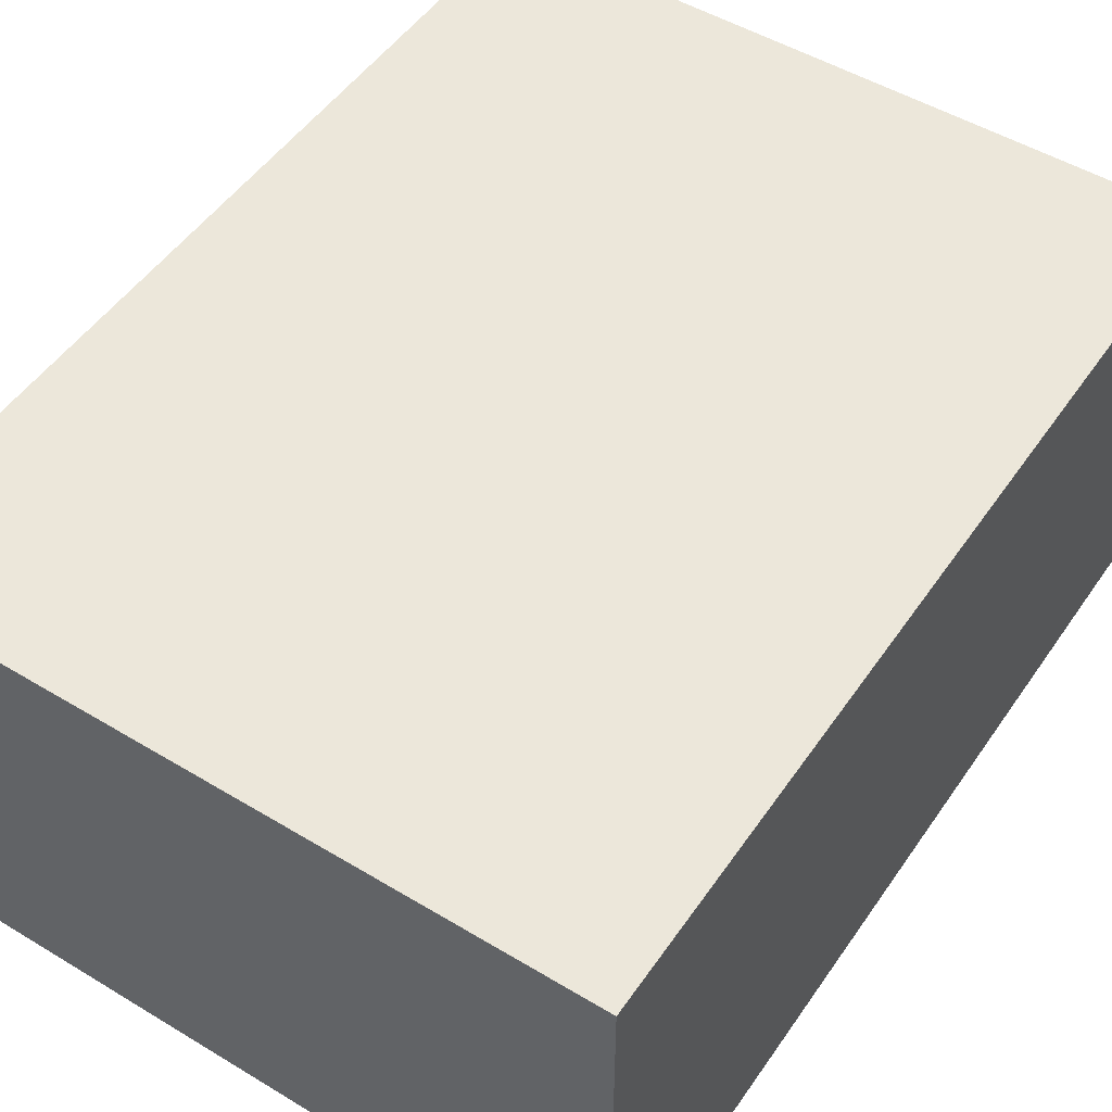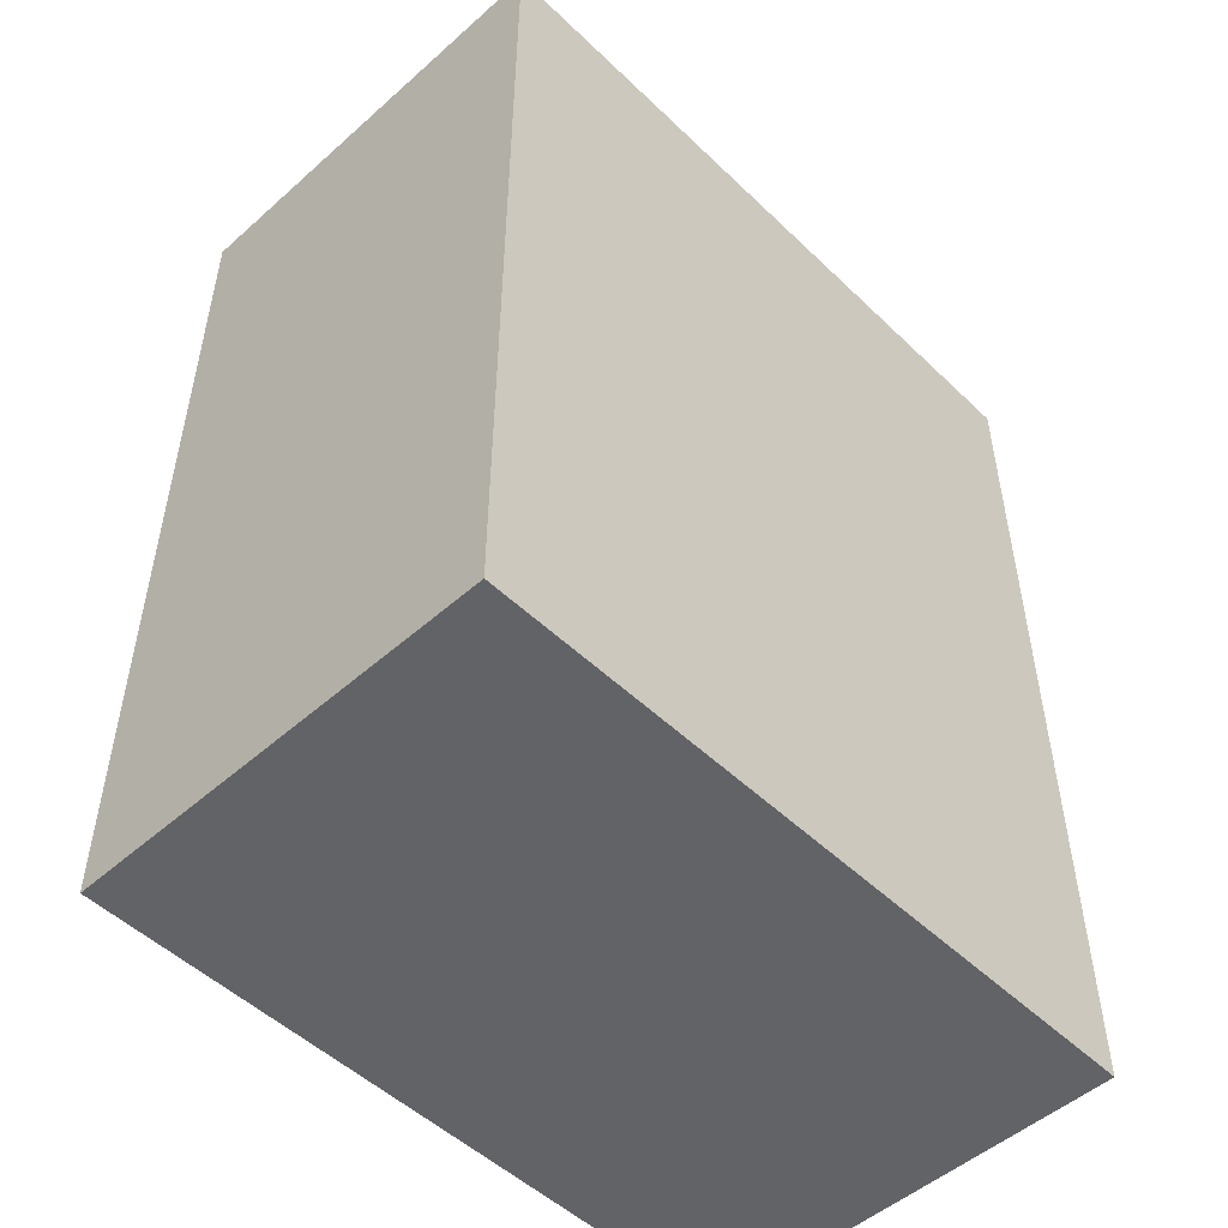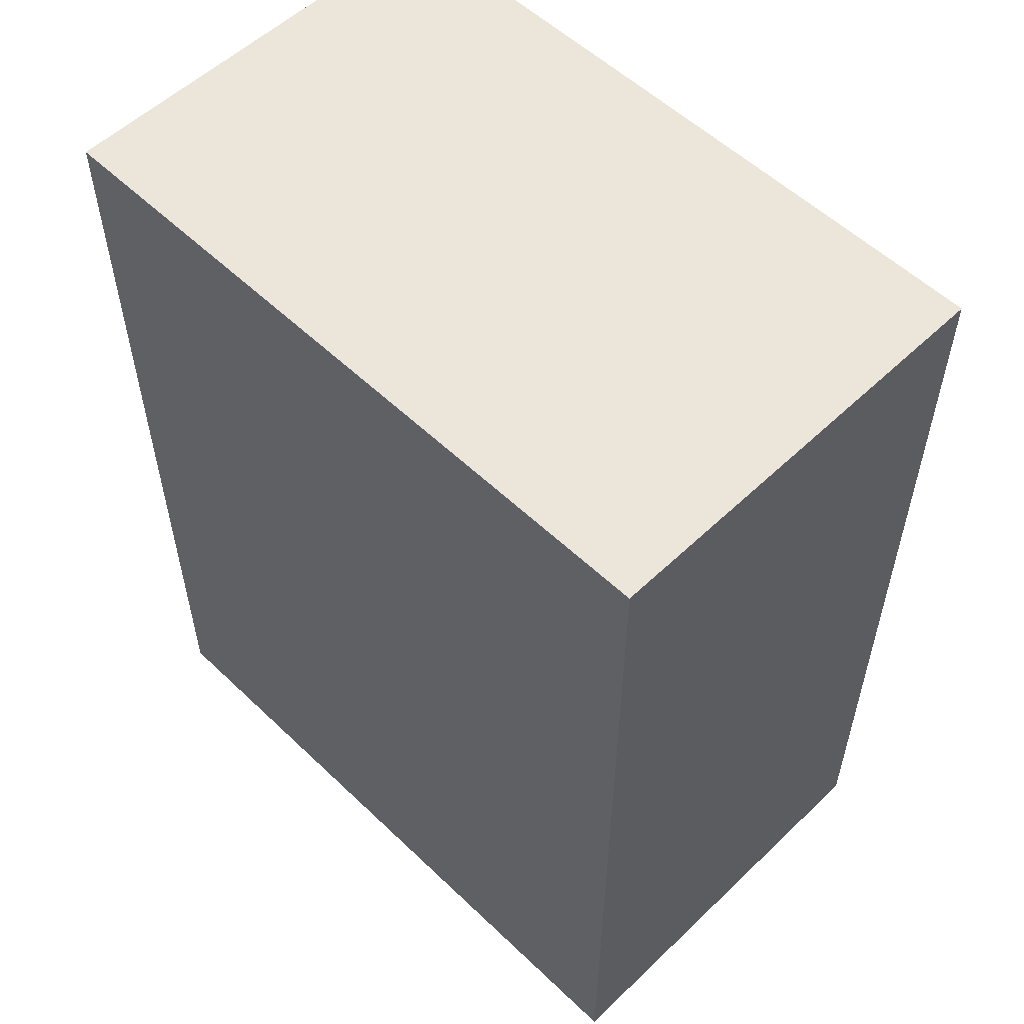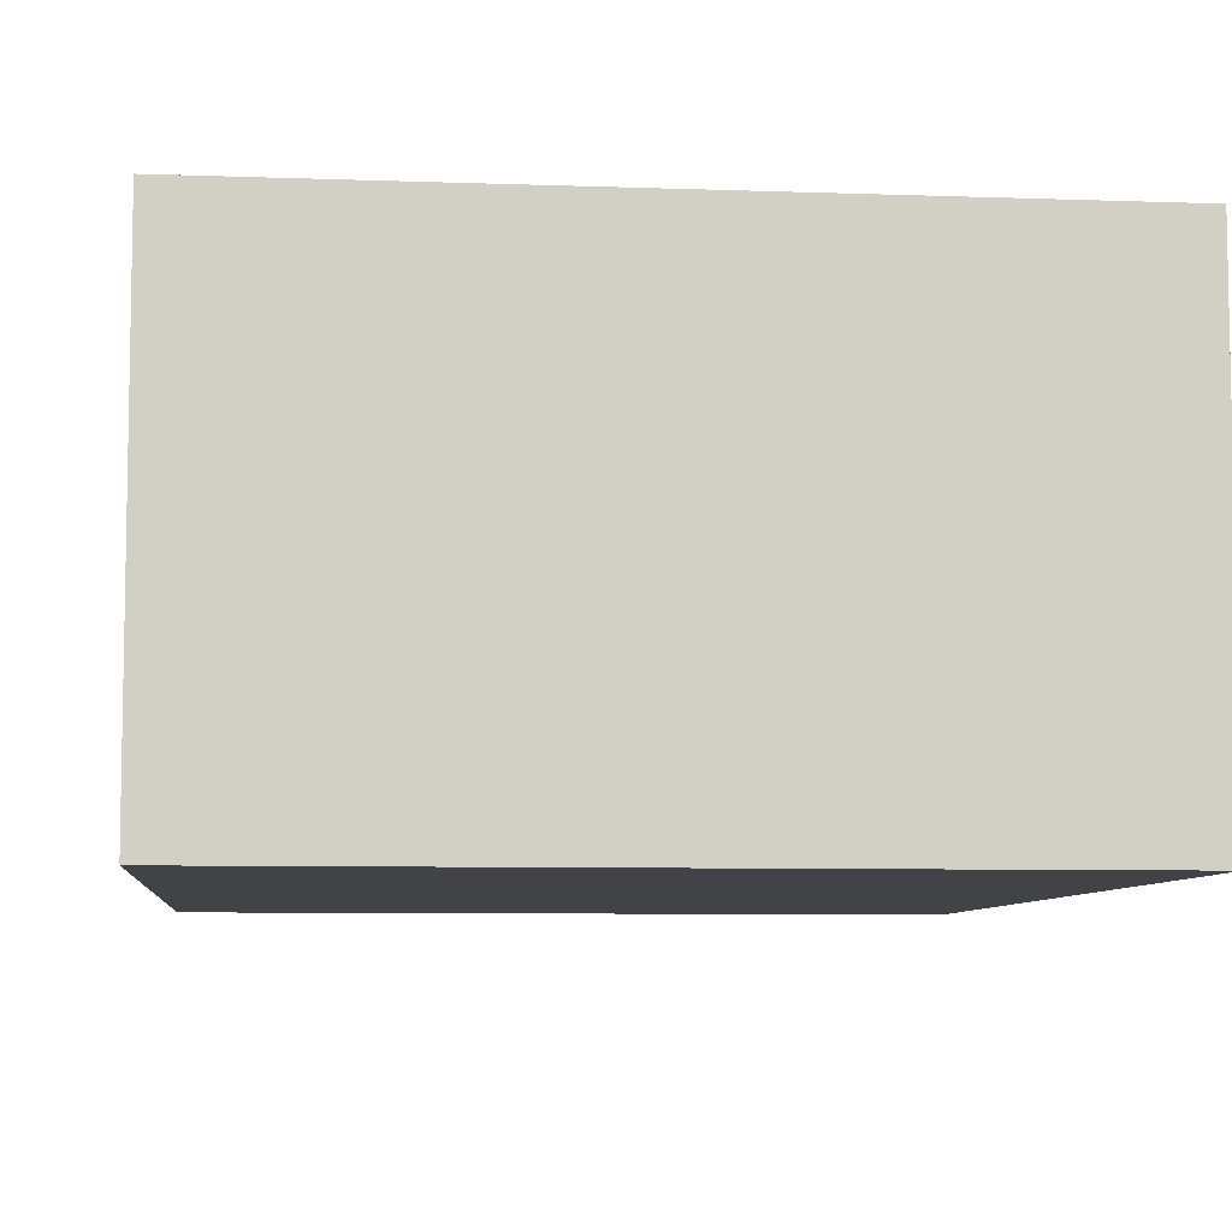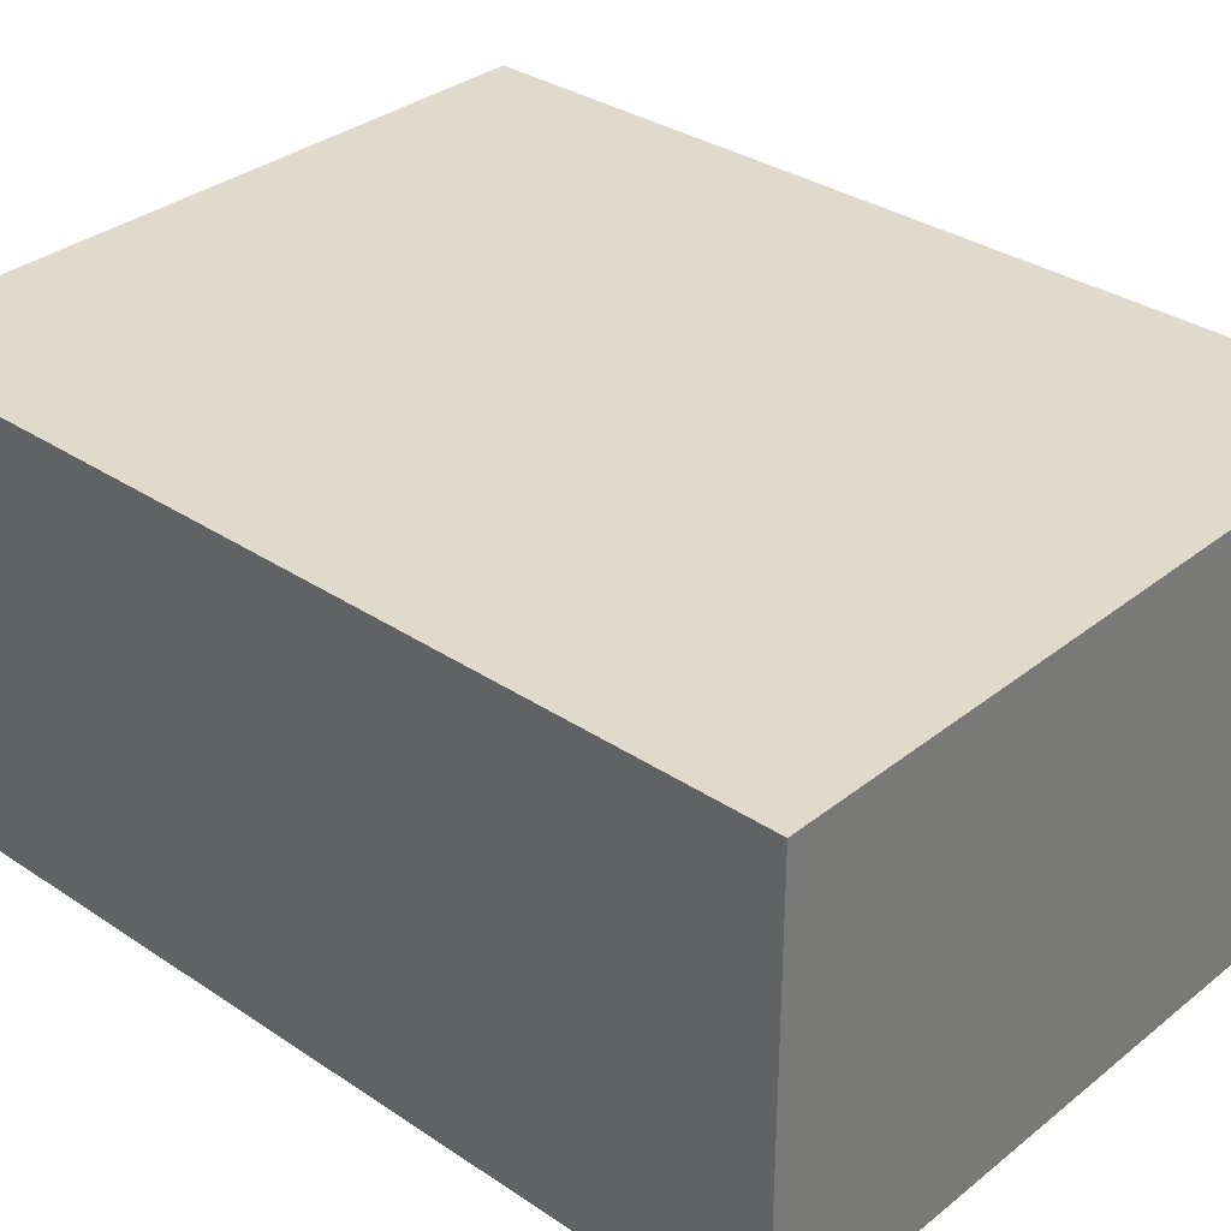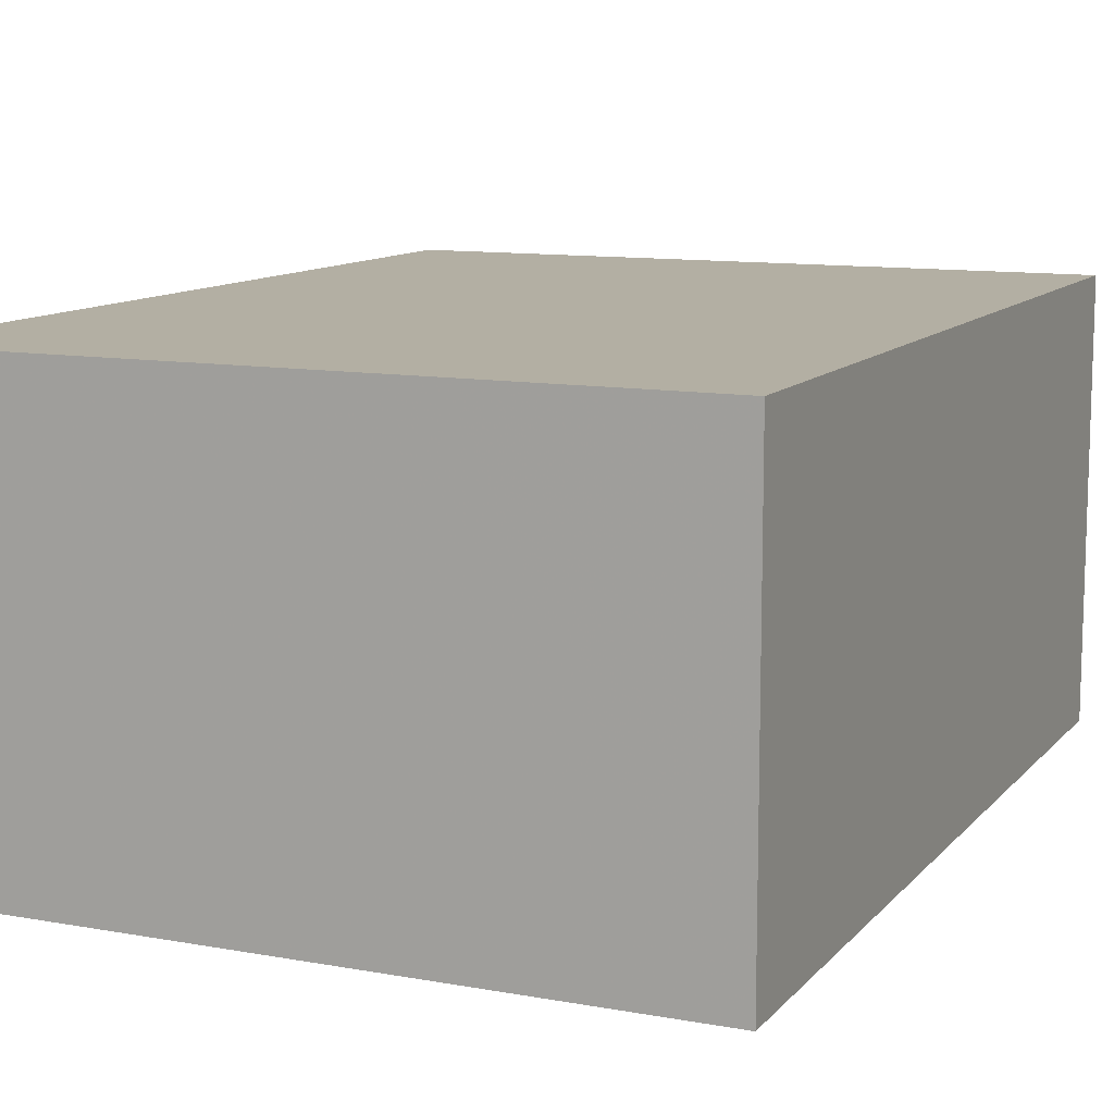
<metadata>
{"format":"obj","ext":"obj","renderer":"f3d","projection":"perspective","resolution":1024,"background":"white","views":[{"elev":50.5,"azim":-146.6,"up":"+Y"},{"elev":-51.0,"azim":133.9,"up":"+Z"},{"elev":55.5,"azim":-135.0,"up":"+Z"},{"elev":-7.3,"azim":174.1,"up":"+Y"},{"elev":33.1,"azim":132.6,"up":"+Y"},{"elev":11.1,"azim":24.0,"up":"+Y"}]}
</metadata>
<code>
v 0.02445 0.01533 0.0475
v 0.02445 0.0009843 0.0475
v 0.02445 0.01533 0.01702
v 0.001145 0.01533 0.01702
v 0.001145 0.0009843 0.0475
v 0.001145 0.0009843 0.01702
v 0.001145 0.01533 0.0475
v 0.02445 0.0009843 0.01702
f 1 2 3
f 1 3 4
f 5 2 1
f 6 4 3
f 6 5 4
f 6 2 5
f 7 5 1
f 7 1 4
f 7 4 5
f 8 6 3
f 8 3 2
f 8 2 6

</code>
